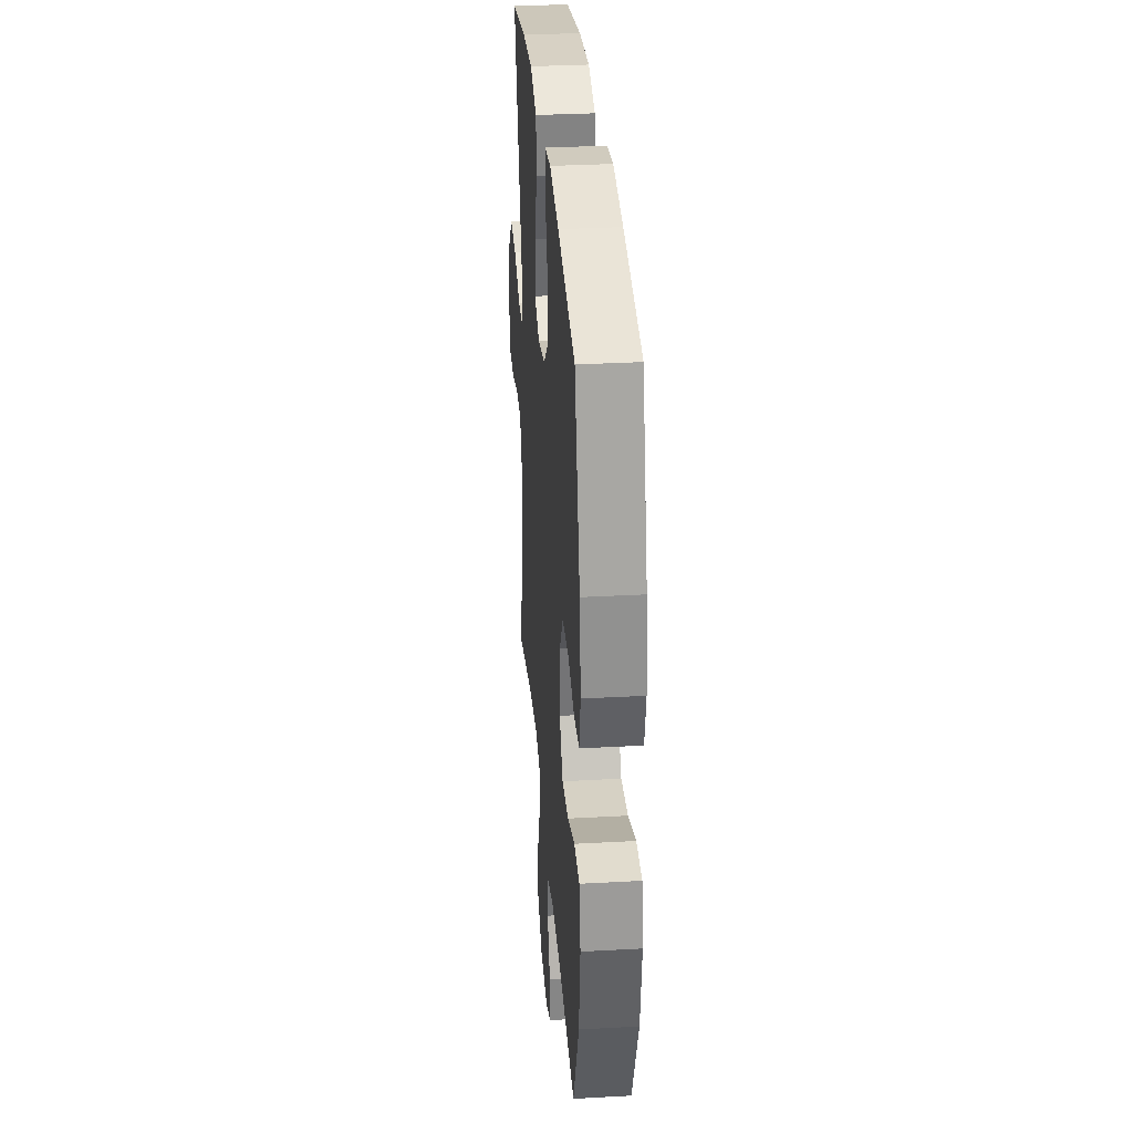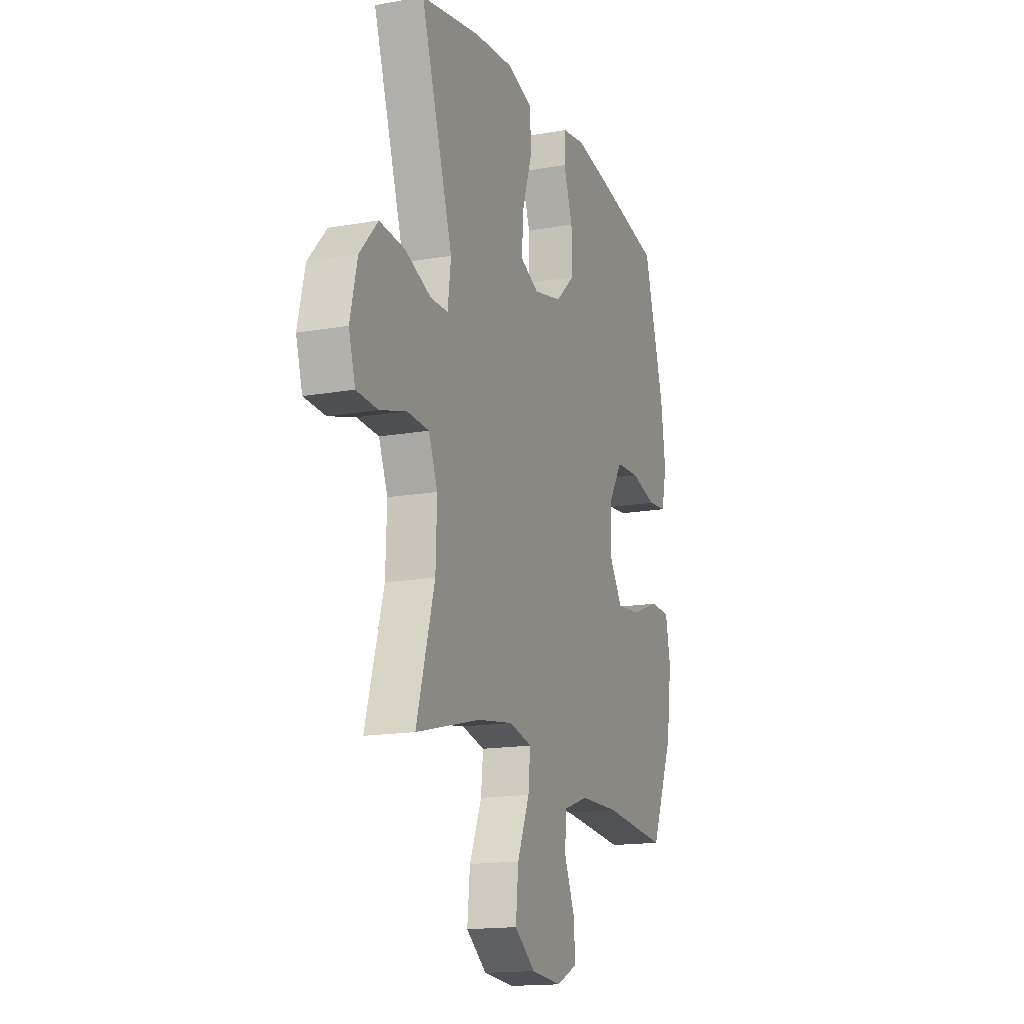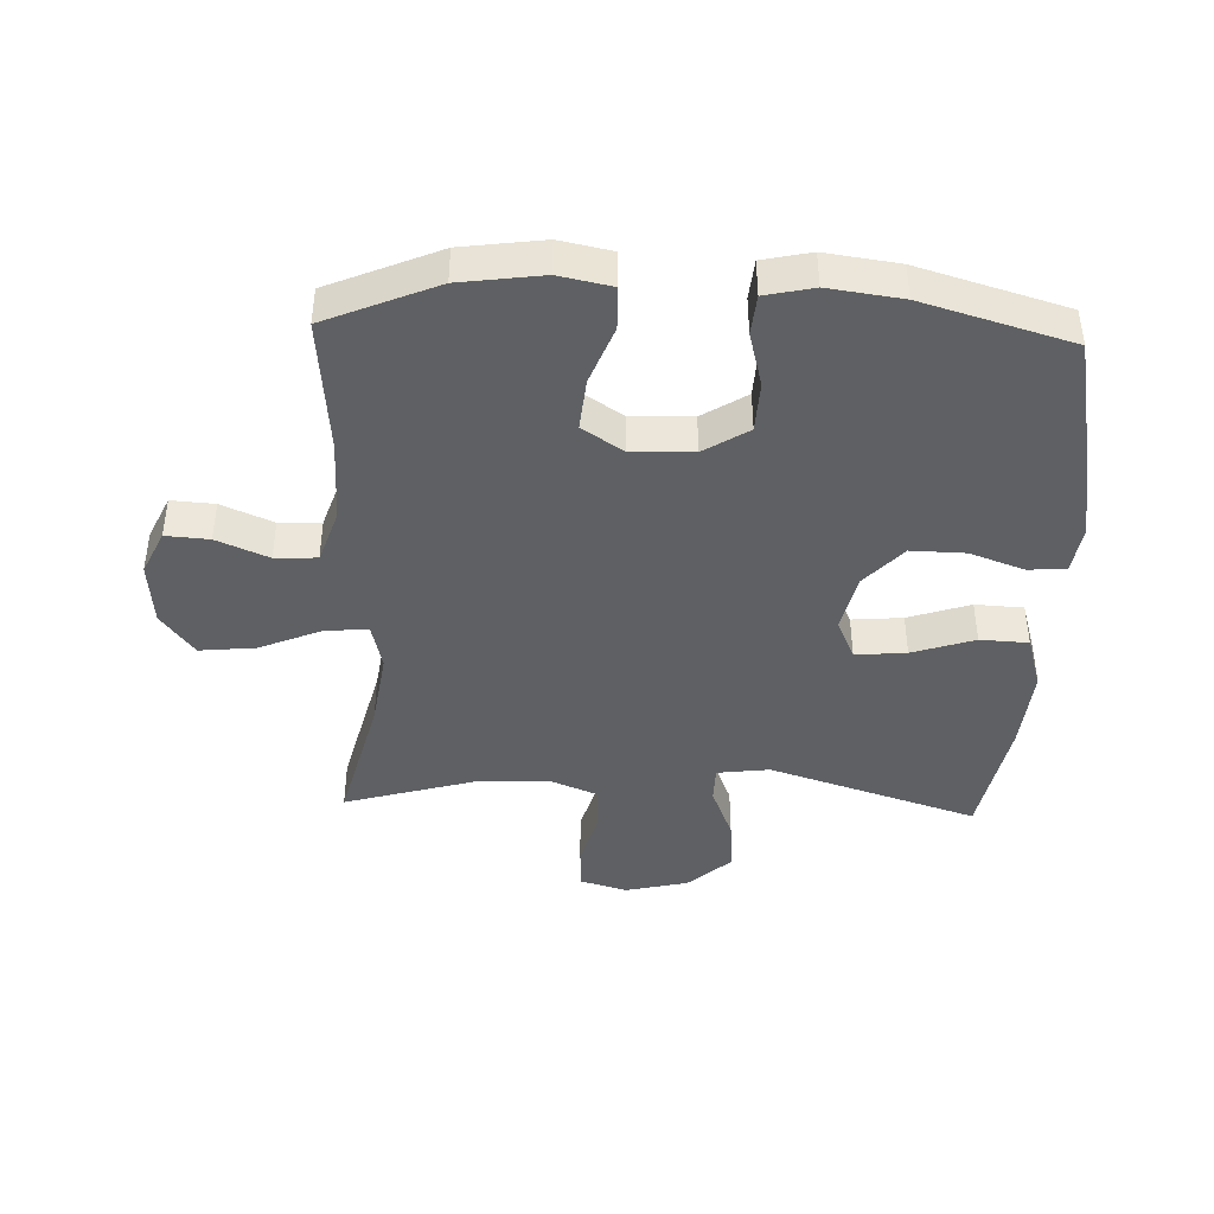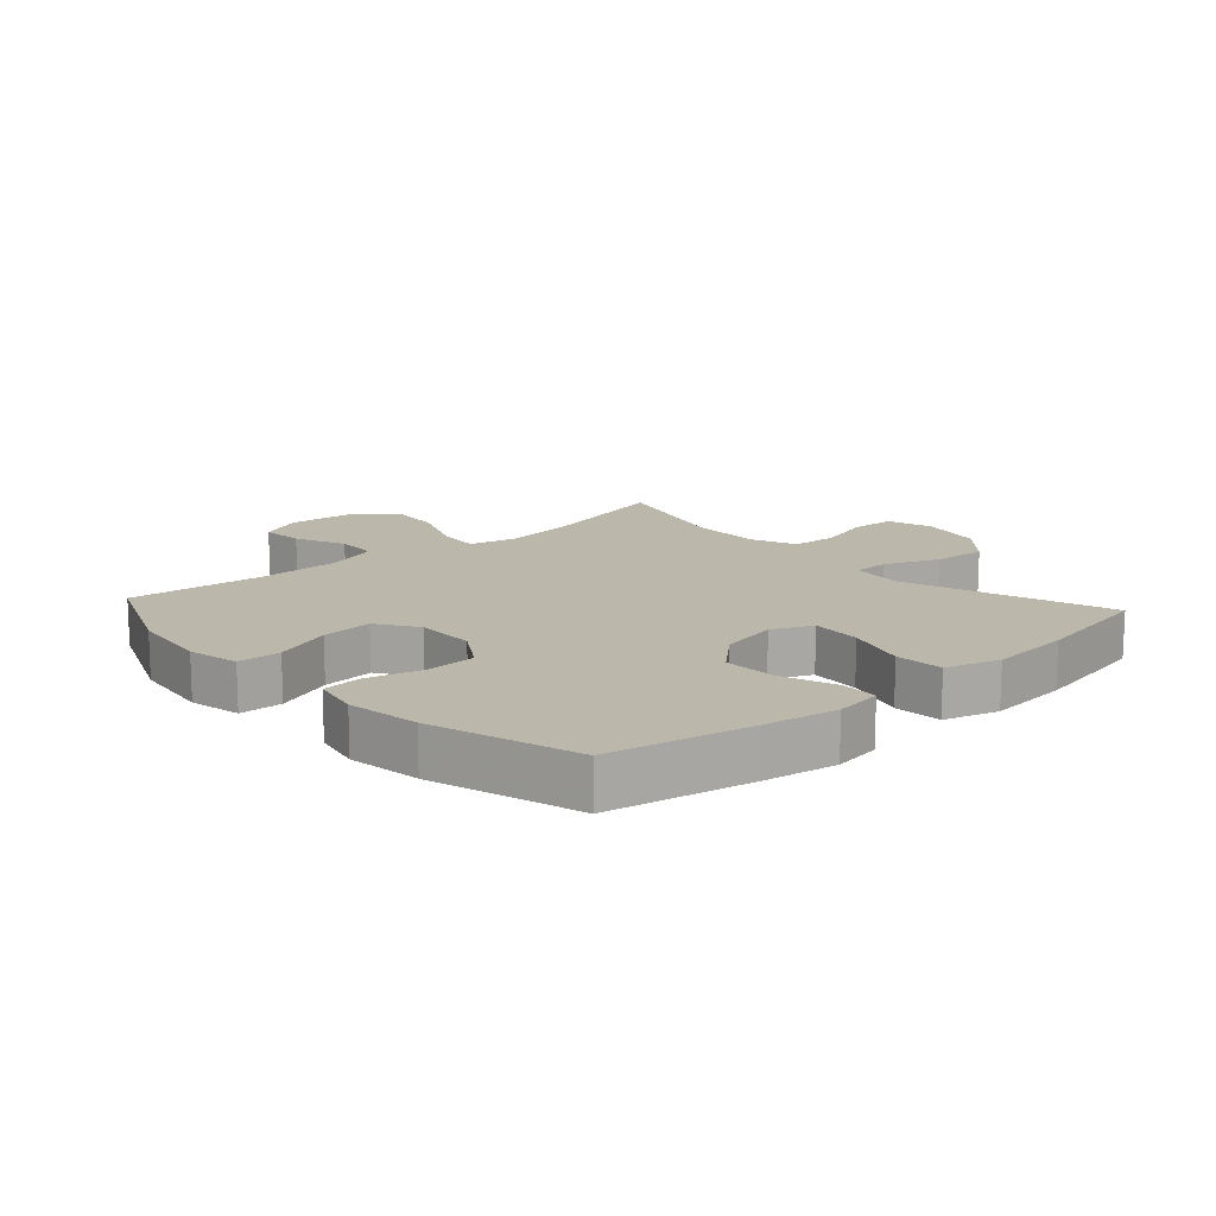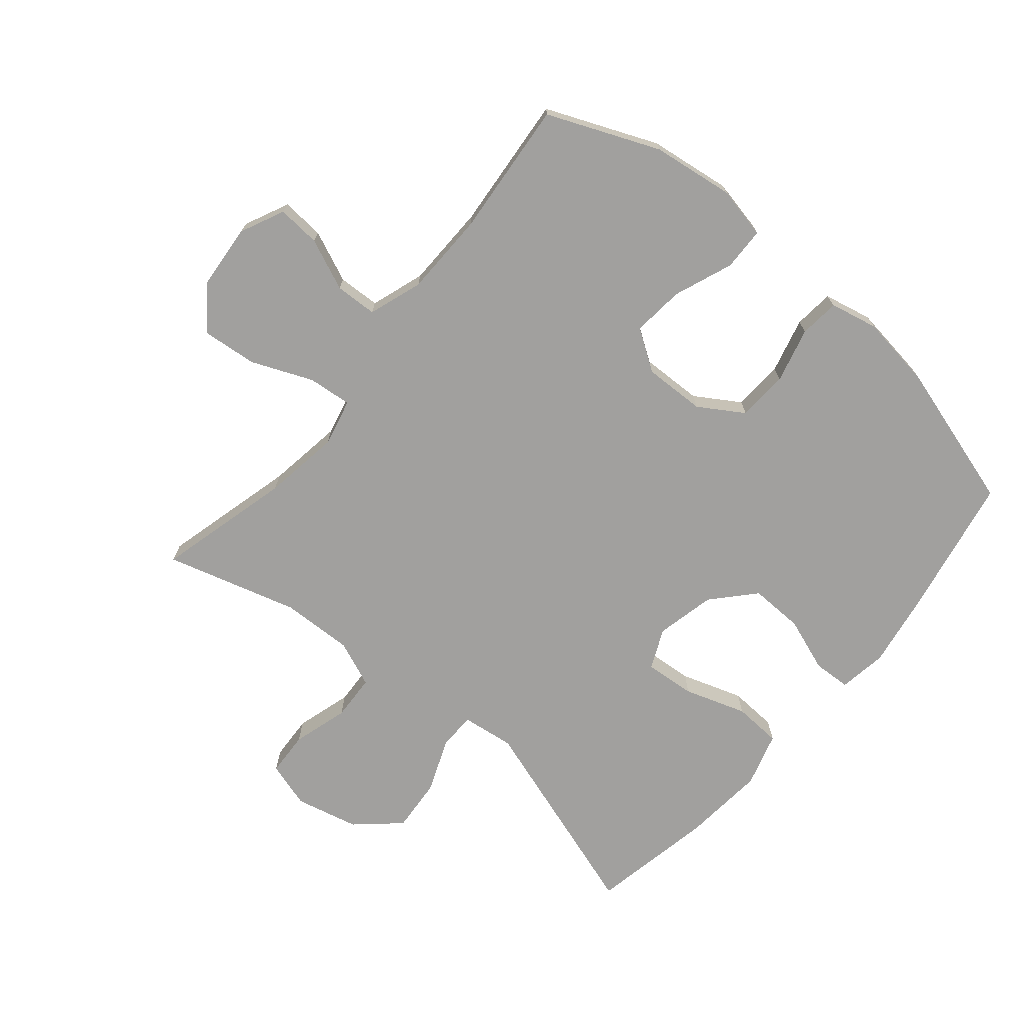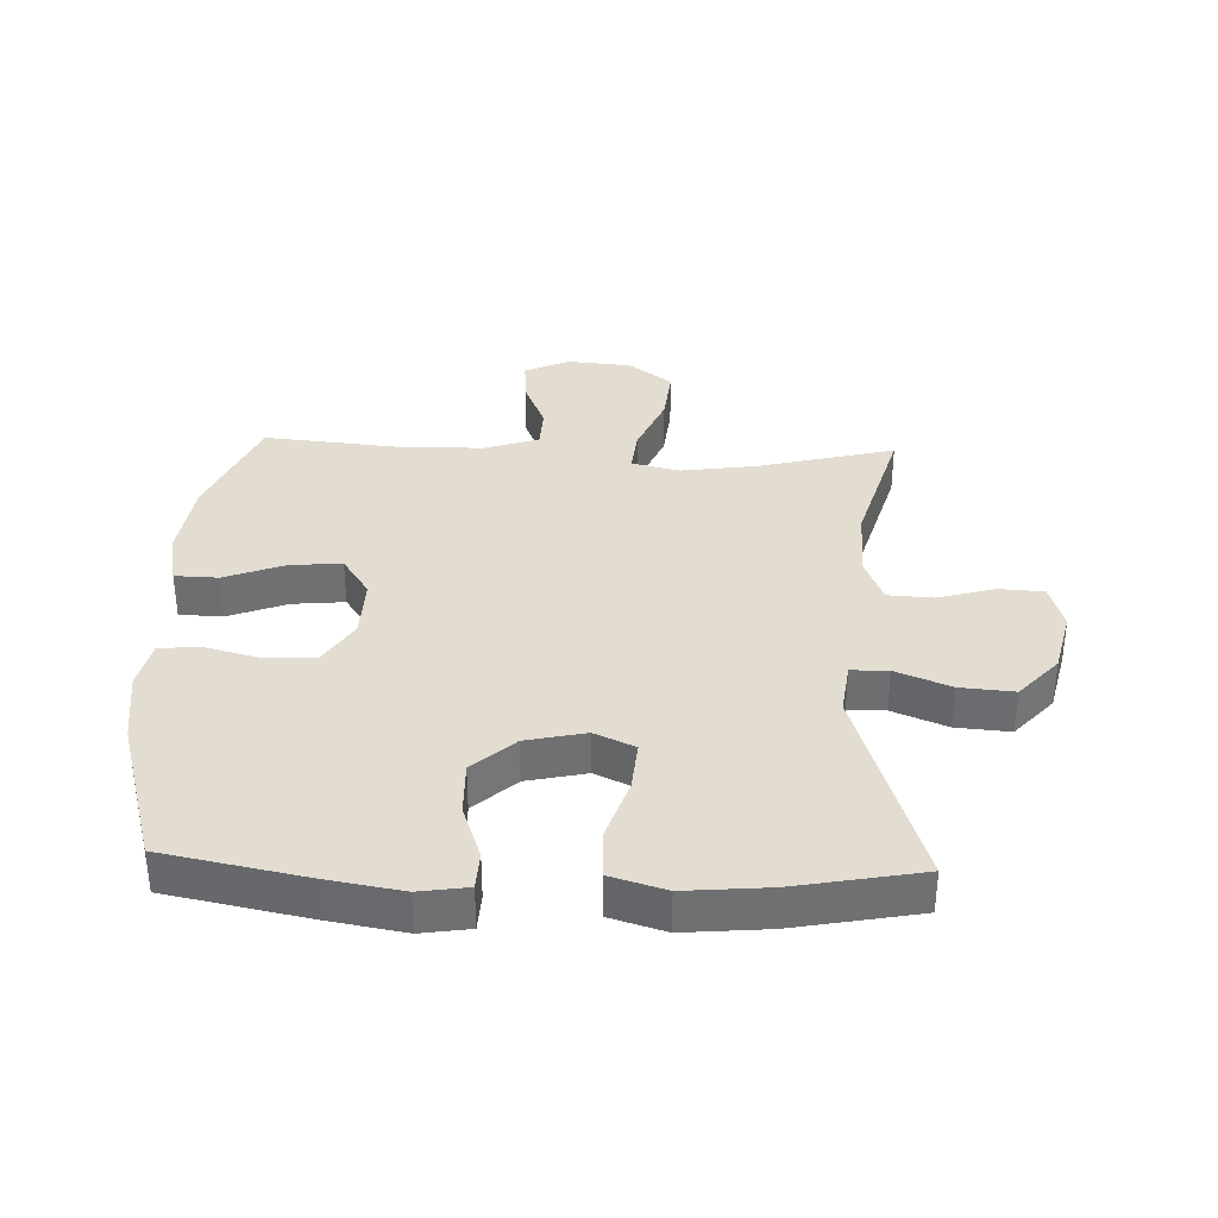
<metadata>
{"format":"obj","ext":"obj","renderer":"f3d","projection":"perspective","resolution":1024,"background":"white","views":[{"elev":32.3,"azim":-94.4,"up":"+Z"},{"elev":-15.8,"azim":110.4,"up":"+Z"},{"elev":-42.3,"azim":-92.1,"up":"+Y"},{"elev":14.2,"azim":-42.1,"up":"+Y"},{"elev":-71.8,"azim":-130.1,"up":"+Y"},{"elev":35.4,"azim":2.2,"up":"+Y"}]}
</metadata>
<code>
v 0.5 0.07 -0.5
v 0.284 0.07 -0.445
v 0.162 0.07 -0.427
v 0.086 0.07 -0.445
v 0.093 0.07 -0.515
v 0.134 0.07 -0.612
v 0.143 0.07 -0.701
v 0.074 0.07 -0.753
v -0.029 0.07 -0.762
v -0.1 0.07 -0.729
v -0.095 0.07 -0.66
v -0.06 0.07 -0.578
v -0.063 0.07 -0.511
v -0.149 0.07 -0.482
v -0.283 0.07 -0.48
v -0.5 0.07 -0.5
v -0.575 0.07 -0.323
v -0.593 0.07 -0.192
v -0.576 0.07 -0.109
v -0.507 0.07 -0.107
v -0.413 0.07 -0.143
v -0.33 0.07 -0.151
v -0.287 0.07 -0.086
v -0.29 0.07 0.012
v -0.335 0.07 0.083
v -0.416 0.07 0.087
v -0.504 0.07 0.064
v -0.568 0.07 0.07
v -0.585 0.07 0.147
v -0.569 0.07 0.264
v -0.5 0.07 0.5
v -0.275 0.07 0.544
v -0.155 0.07 0.564
v -0.078 0.07 0.552
v -0.075 0.07 0.492
v -0.106 0.07 0.405
v -0.108 0.07 0.319
v -0.042 0.07 0.259
v 0.053 0.07 0.238
v 0.117 0.07 0.267
v 0.11 0.07 0.348
v 0.077 0.07 0.447
v 0.081 0.07 0.524
v 0.168 0.07 0.55
v 0.301 0.07 0.538
v 0.5 0.07 0.5
v 0.393 0.07 0.168
v 0.404 0.07 0.084
v 0.463 0.07 0.083
v 0.55 0.07 0.118
v 0.636 0.07 0.125
v 0.697 0.07 0.057
v 0.721 0.07 -0.044
v 0.699 0.07 -0.118
v 0.628 0.07 -0.122
v 0.538 0.07 -0.096
v 0.465 0.07 -0.1
v 0.435 0.07 -0.174
v 0.439 0.07 -0.289
v 0.5 0 -0.5
v 0.284 0 -0.445
v 0.162 0 -0.427
v 0.086 0 -0.445
v 0.093 0 -0.515
v 0.134 0 -0.612
v 0.143 0 -0.701
v 0.074 0 -0.753
v -0.029 0 -0.762
v -0.1 0 -0.729
v -0.095 0 -0.66
v -0.06 0 -0.578
v -0.063 0 -0.511
v -0.149 0 -0.482
v -0.283 0 -0.48
v -0.5 0 -0.5
v -0.575 0 -0.323
v -0.593 0 -0.192
v -0.576 0 -0.109
v -0.507 0 -0.107
v -0.413 0 -0.143
v -0.33 0 -0.151
v -0.287 0 -0.086
v -0.29 0 0.012
v -0.335 0 0.083
v -0.416 0 0.087
v -0.504 0 0.064
v -0.568 0 0.07
v -0.585 0 0.147
v -0.569 0 0.264
v -0.5 0 0.5
v -0.275 0 0.544
v -0.155 0 0.564
v -0.078 0 0.552
v -0.075 0 0.492
v -0.106 0 0.405
v -0.108 0 0.319
v -0.042 0 0.259
v 0.053 0 0.238
v 0.117 0 0.267
v 0.11 0 0.348
v 0.077 0 0.447
v 0.081 0 0.524
v 0.168 0 0.55
v 0.301 0 0.538
v 0.5 0 0.5
v 0.393 0 0.168
v 0.404 0 0.084
v 0.463 0 0.083
v 0.55 0 0.118
v 0.636 0 0.125
v 0.697 0 0.057
v 0.721 0 -0.044
v 0.699 0 -0.118
v 0.628 0 -0.122
v 0.538 0 -0.096
v 0.465 0 -0.1
v 0.435 0 -0.174
v 0.439 0 -0.289
f 54 55 56
f 53 54 56
f 52 53 56
f 51 52 56
f 50 51 56
f 49 50 56
f 48 49 56 57
f 45 46 47
f 44 45 47
f 43 44 47
f 42 43 47
f 41 42 47
f 40 41 47 48
f 48 57 58
f 40 48 58
f 39 40 58
f 34 35 36
f 33 34 36
f 32 33 36
f 31 32 36
f 30 31 36
f 29 30 36
f 28 29 36
f 27 28 36
f 26 27 36
f 25 26 36 37
f 24 25 37 38
f 19 20 21
f 18 19 21
f 17 18 21
f 16 17 21
f 15 16 21
f 14 15 21 22
f 13 14 22 23
f 10 11 12
f 9 10 12
f 8 9 12
f 7 8 12
f 6 7 12
f 5 6 12
f 4 5 12 13
f 59 1 2
f 59 2 3
f 58 59 3 4
f 38 39 58
f 24 38 58
f 23 24 58
f 13 23 58
f 4 13 58
f 115 114 113
f 115 113 112
f 115 112 111
f 115 111 110
f 115 110 109
f 115 109 108
f 116 115 108 107
f 106 105 104
f 106 104 103
f 106 103 102
f 106 102 101
f 106 101 100
f 107 106 100 99
f 117 116 107
f 117 107 99
f 117 99 98
f 95 94 93
f 95 93 92
f 95 92 91
f 95 91 90
f 95 90 89
f 95 89 88
f 95 88 87
f 95 87 86
f 95 86 85
f 96 95 85 84
f 97 96 84 83
f 80 79 78
f 80 78 77
f 80 77 76
f 80 76 75
f 80 75 74
f 81 80 74 73
f 82 81 73 72
f 71 70 69
f 71 69 68
f 71 68 67
f 71 67 66
f 71 66 65
f 71 65 64
f 72 71 64 63
f 61 60 118
f 62 61 118
f 63 62 118 117
f 117 98 97
f 117 97 83
f 117 83 82
f 117 82 72
f 117 72 63
f 1 60 61 2
f 2 61 62 3
f 3 62 63 4
f 4 63 64 5
f 5 64 65 6
f 6 65 66 7
f 7 66 67 8
f 8 67 68 9
f 9 68 69 10
f 10 69 70 11
f 11 70 71 12
f 12 71 72 13
f 13 72 73 14
f 14 73 74 15
f 15 74 75 16
f 16 75 76 17
f 17 76 77 18
f 18 77 78 19
f 19 78 79 20
f 20 79 80 21
f 21 80 81 22
f 22 81 82 23
f 23 82 83 24
f 24 83 84 25
f 25 84 85 26
f 26 85 86 27
f 27 86 87 28
f 28 87 88 29
f 29 88 89 30
f 30 89 90 31
f 31 90 91 32
f 32 91 92 33
f 33 92 93 34
f 34 93 94 35
f 35 94 95 36
f 36 95 96 37
f 37 96 97 38
f 38 97 98 39
f 39 98 99 40
f 40 99 100 41
f 41 100 101 42
f 42 101 102 43
f 43 102 103 44
f 44 103 104 45
f 45 104 105 46
f 46 105 106 47
f 47 106 107 48
f 48 107 108 49
f 49 108 109 50
f 50 109 110 51
f 51 110 111 52
f 52 111 112 53
f 53 112 113 54
f 54 113 114 55
f 55 114 115 56
f 56 115 116 57
f 57 116 117 58
f 58 117 118 59
f 59 118 60 1

</code>
